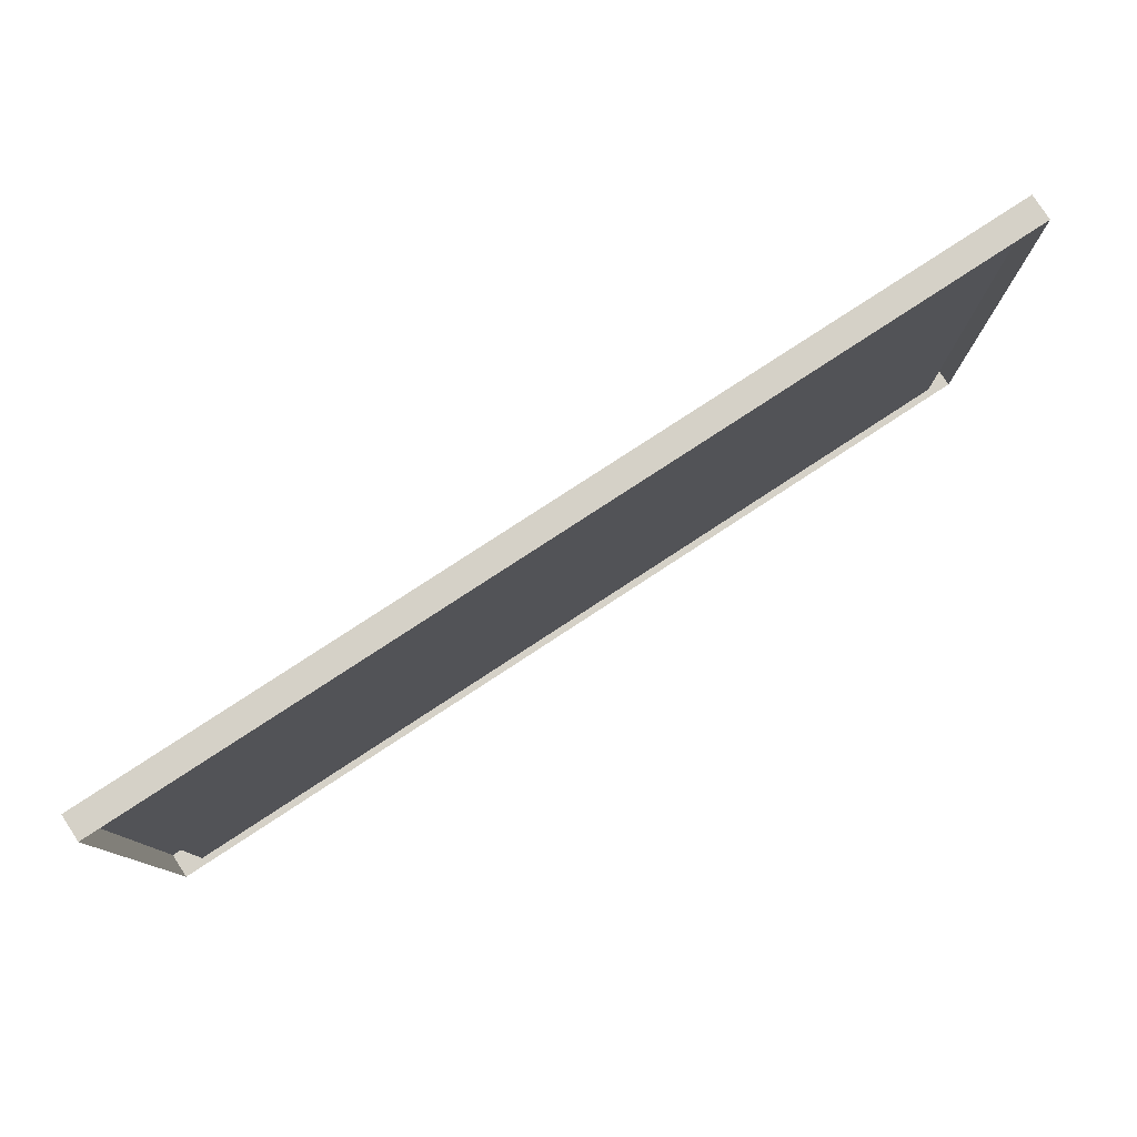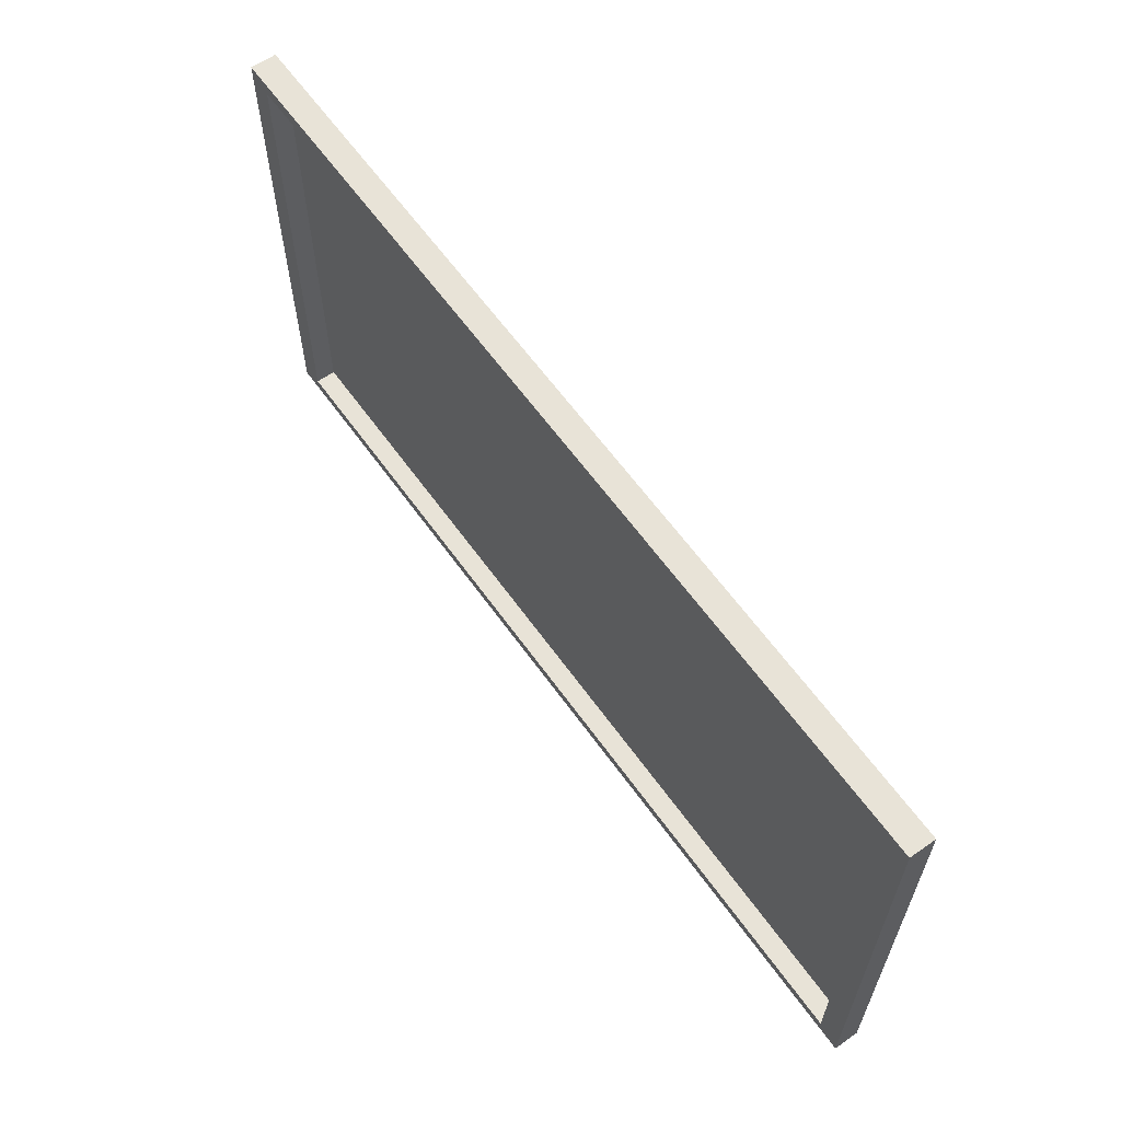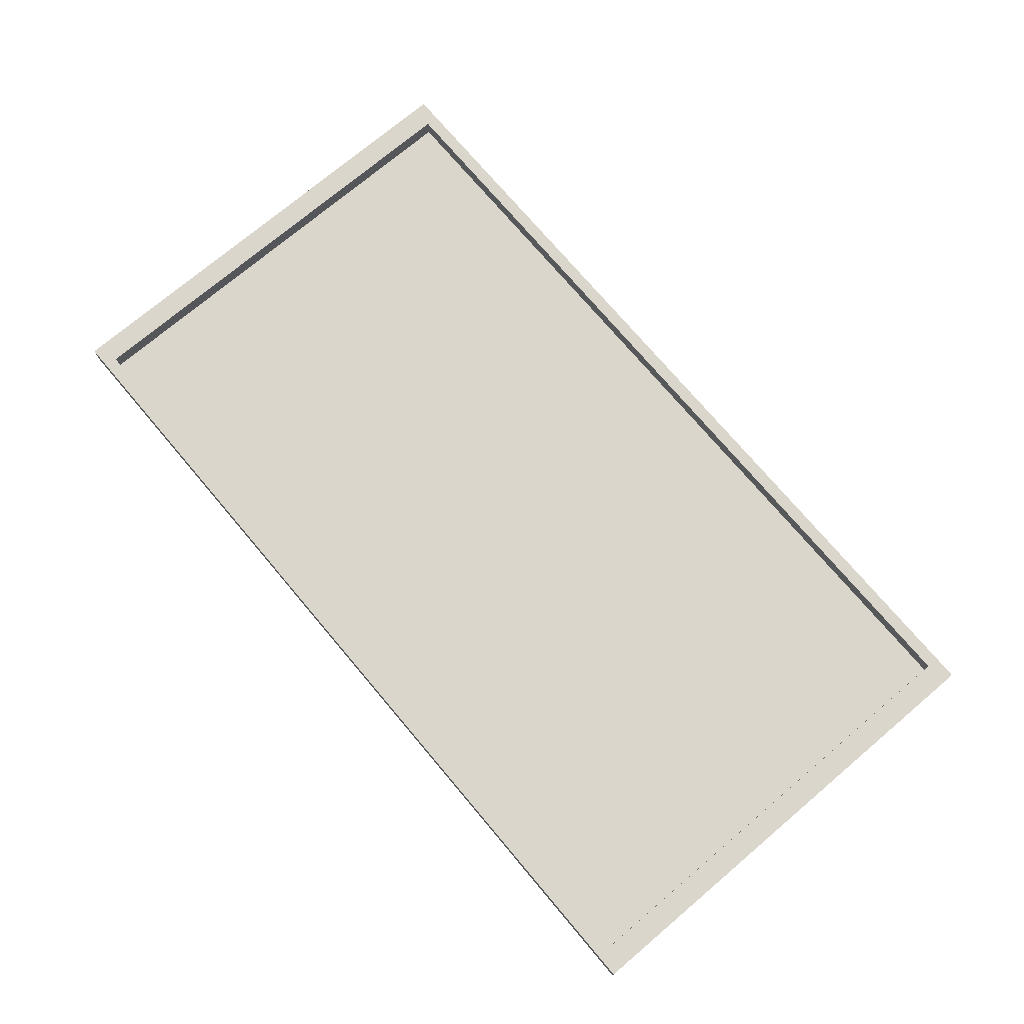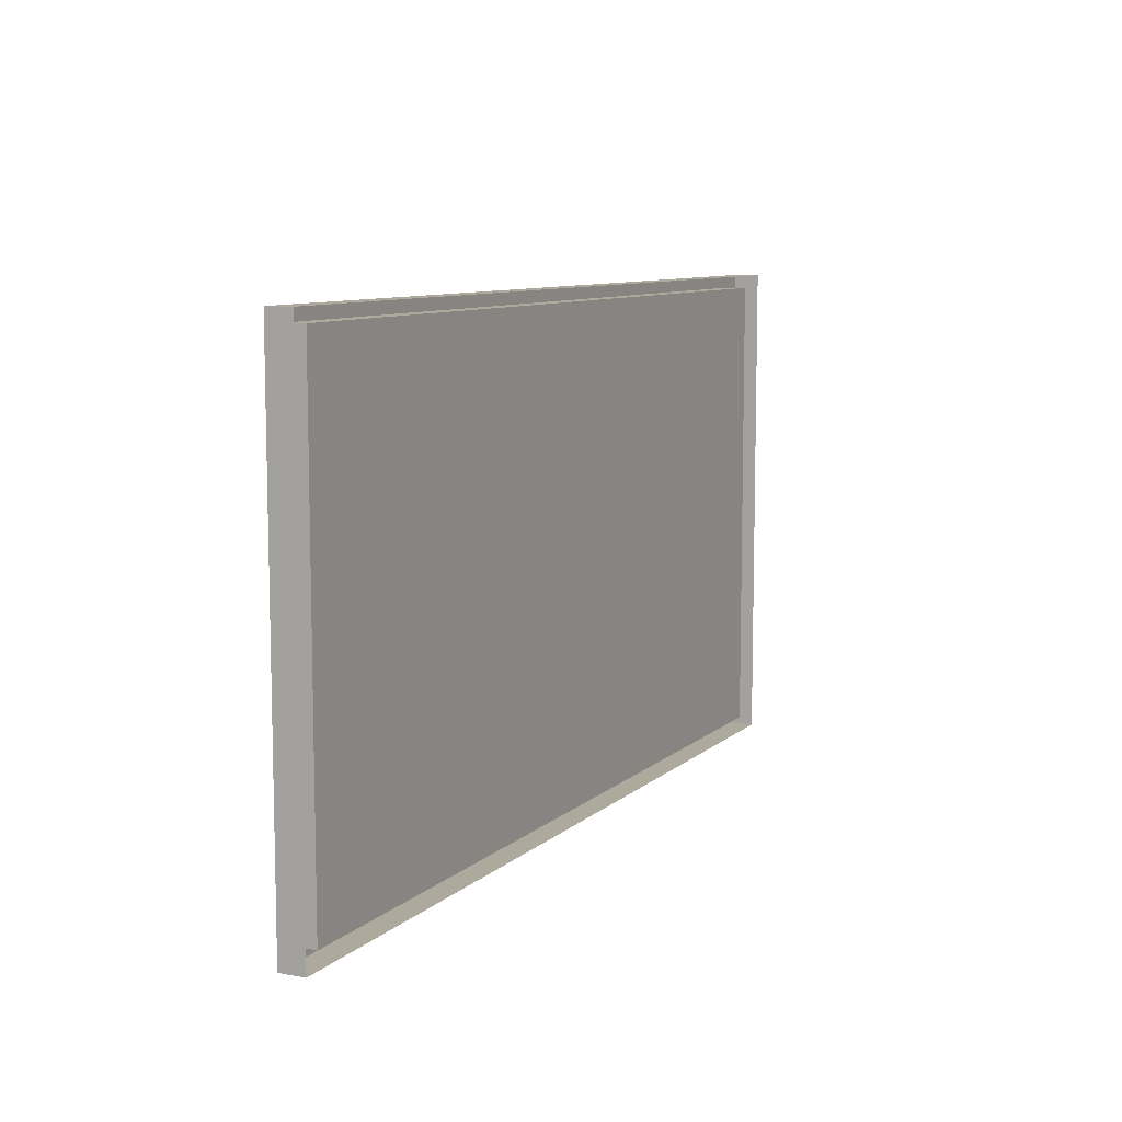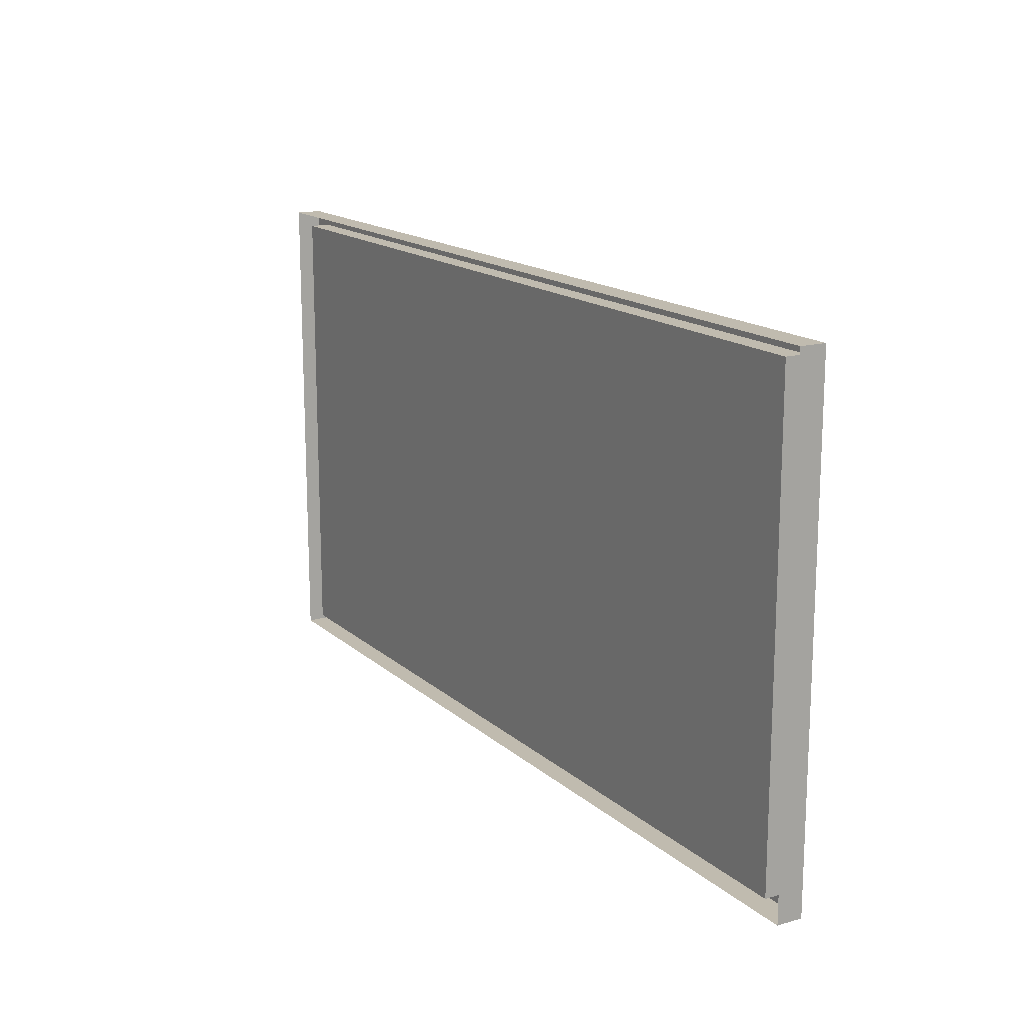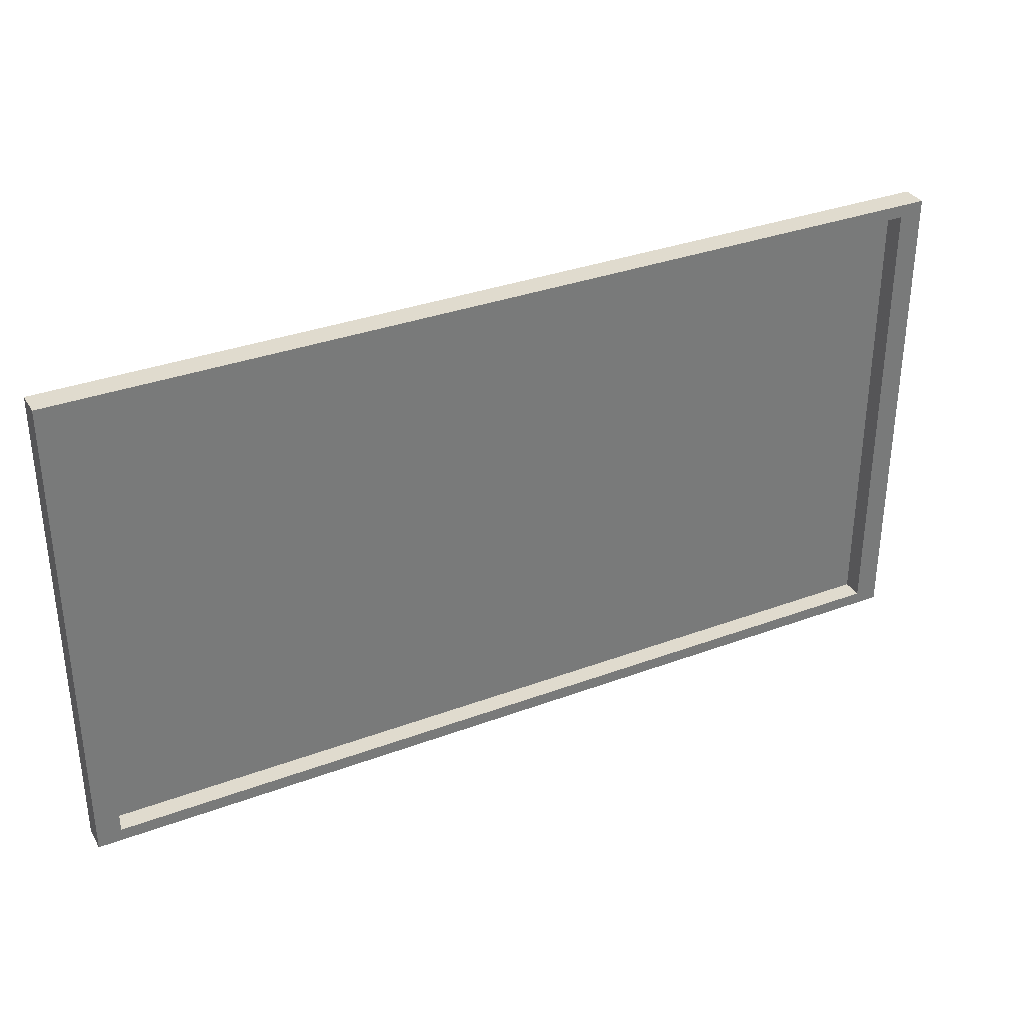
<metadata>
{"format":"obj","ext":"obj","renderer":"f3d","projection":"perspective","resolution":1024,"background":"white","views":[{"elev":79.1,"azim":146.8,"up":"+Y"},{"elev":61.6,"azim":54.6,"up":"+Y"},{"elev":74.1,"azim":-130.2,"up":"+Z"},{"elev":8.9,"azim":115.9,"up":"+Y"},{"elev":15.9,"azim":-120.7,"up":"+Y"},{"elev":33.6,"azim":-26.9,"up":"+Y"}]}
</metadata>
<code>
g default
v -2.311 5.796 56.83
v 2.311 5.796 56.83
v -2.311 8.29 56.83
v 2.311 8.29 56.83
v -2.311 8.29 56.7
v 2.311 8.29 56.7
v -2.311 5.796 56.7
v 2.311 5.796 56.7
v -2.19 5.861 56.83
v 2.19 5.861 56.83
v 2.19 8.225 56.83
v -2.19 8.225 56.83
v -2.19 5.861 56.72
v 2.19 5.861 56.72
v 2.19 8.225 56.72
v -2.19 8.225 56.72
g Noticeboard Noticeboard_ControlPanel
f 13 14 15 16
f 3 4 6 5
f 7 8 2 1
f 2 8 6 4
f 7 1 3 5
f 1 2 10 9
f 2 4 11 10
f 4 3 12 11
f 3 1 9 12
f 9 10 14 13
f 10 11 15 14
f 11 12 16 15
f 12 9 13 16

</code>
